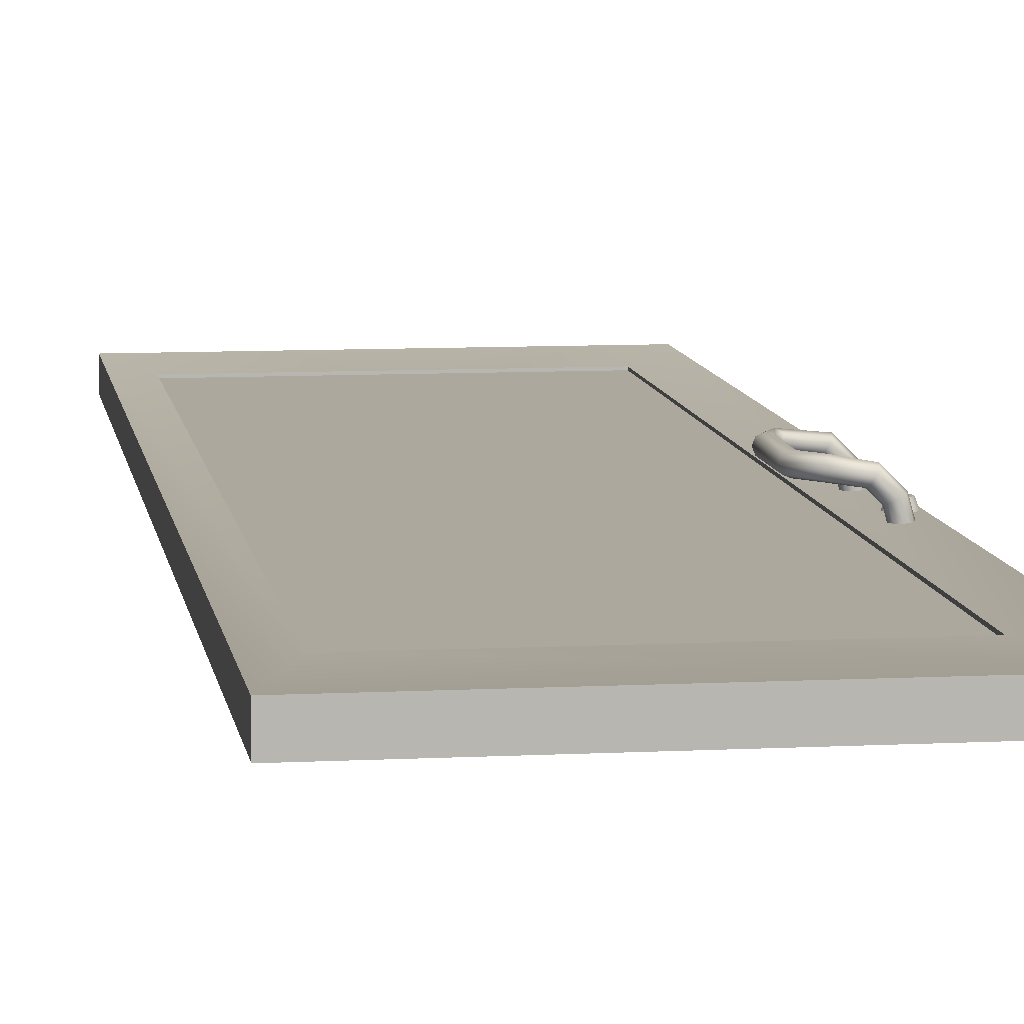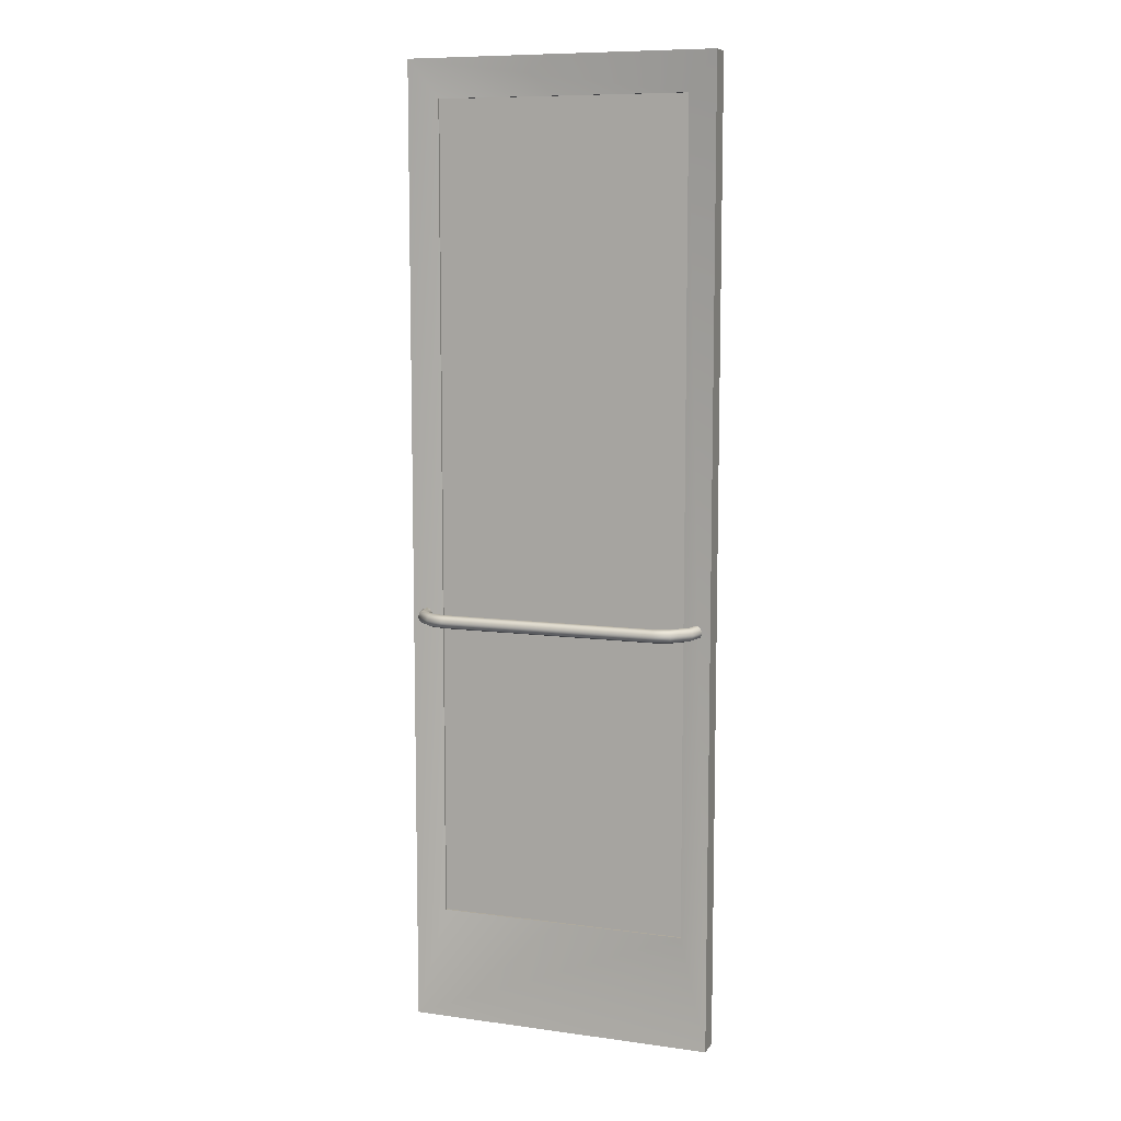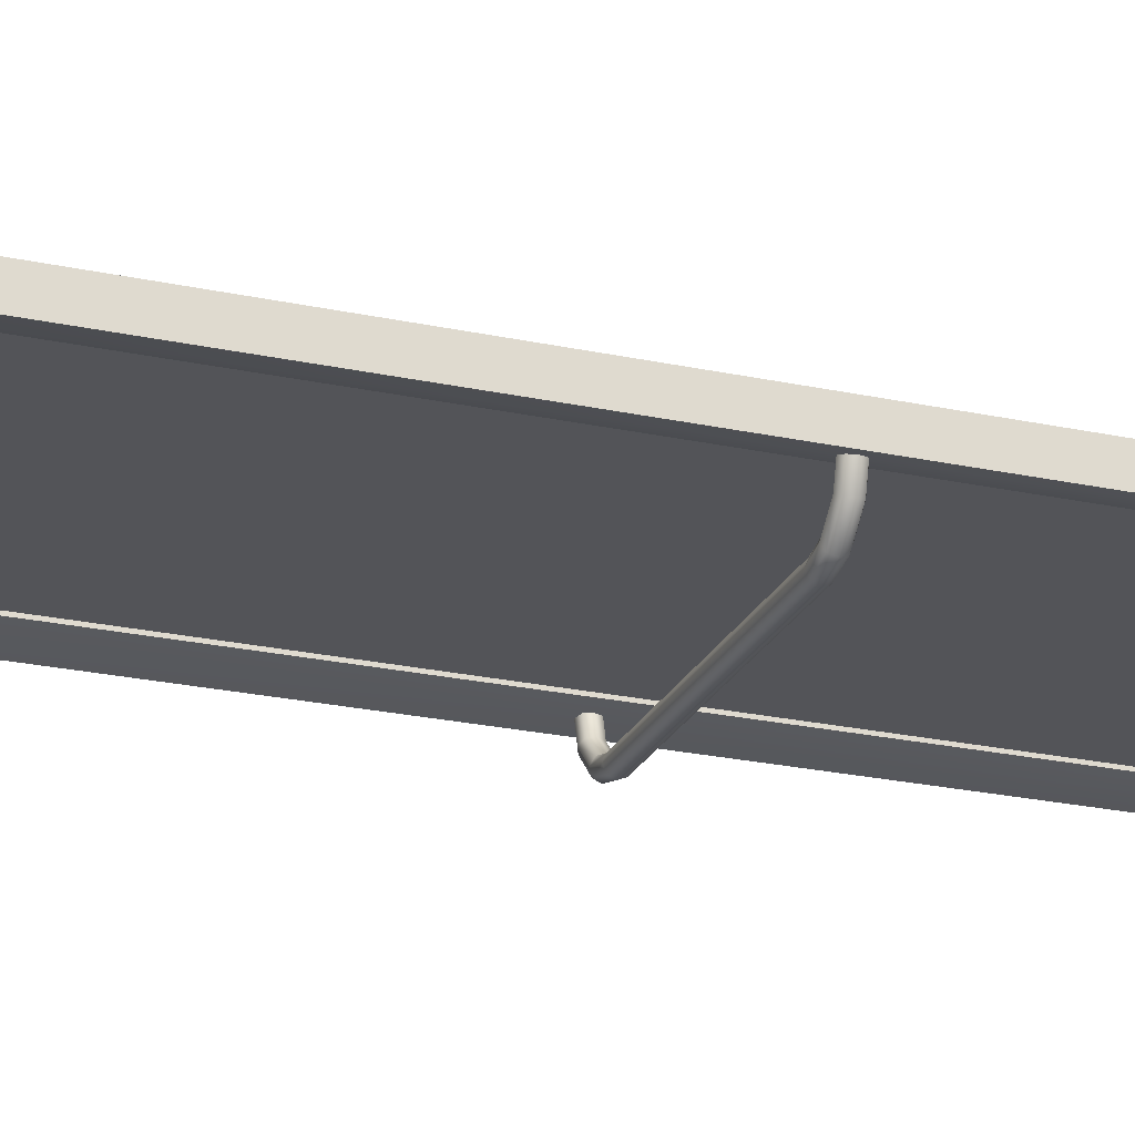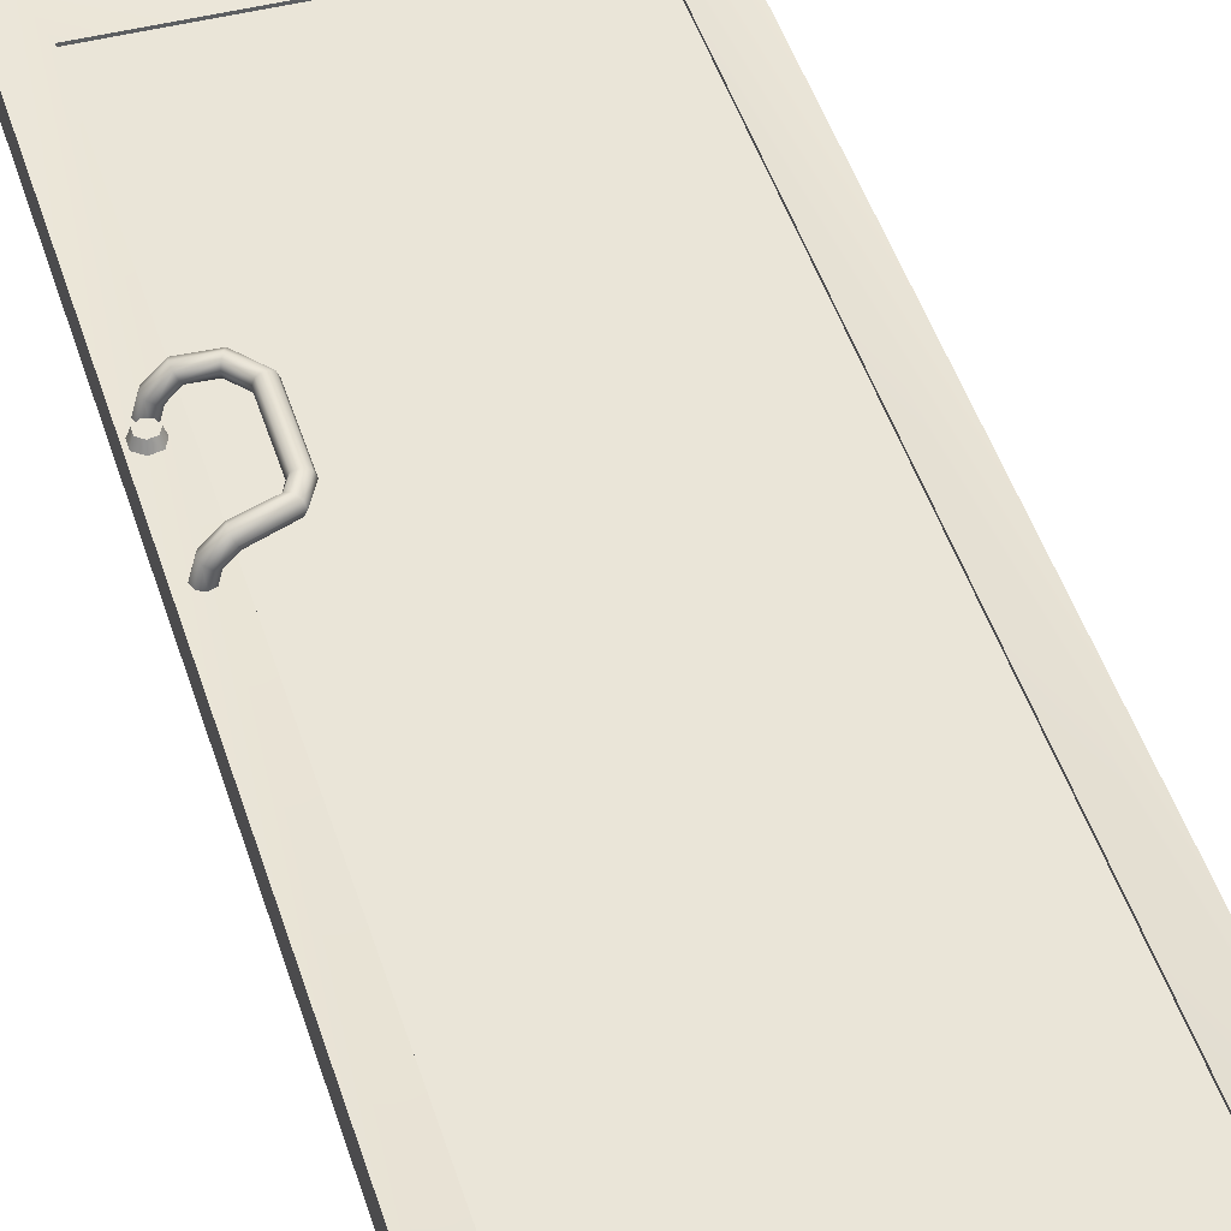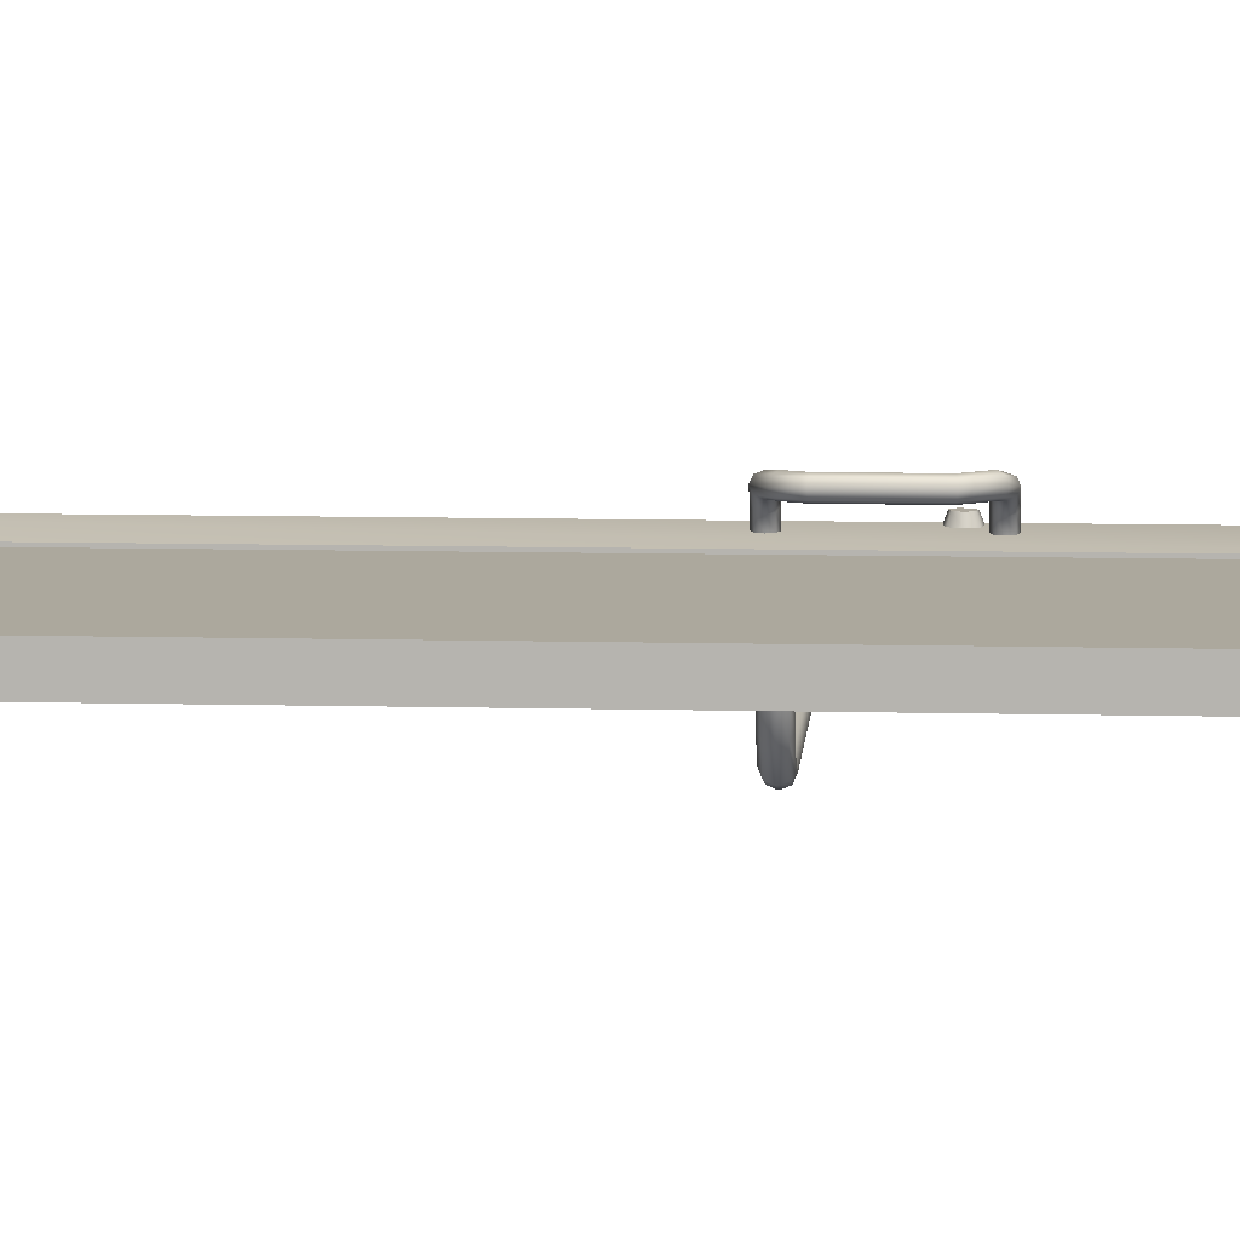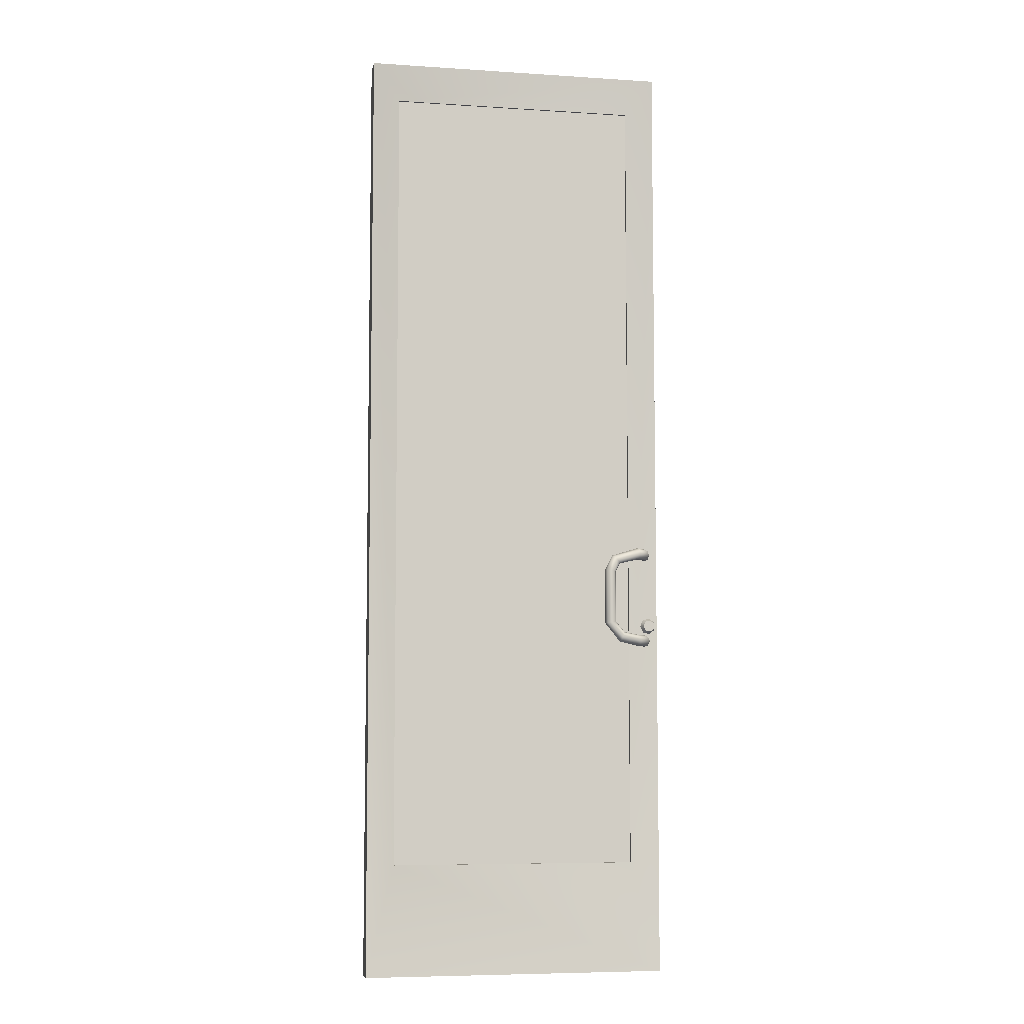
<metadata>
{"format":"obj","ext":"obj","renderer":"f3d","projection":"perspective","resolution":1024,"background":"white","views":[{"elev":8.7,"azim":-8.1,"up":"+Z"},{"elev":9.0,"azim":-160.0,"up":"+Y"},{"elev":-23.4,"azim":-110.2,"up":"+Z"},{"elev":44.6,"azim":163.5,"up":"+Z"},{"elev":8.6,"azim":-85.9,"up":"+Z"},{"elev":-6.8,"azim":-10.7,"up":"+Y"}]}
</metadata>
<code>
g default
v 0 0 -0.000244
v 0 249.5 -0.000244
v 0 249.5 -5.836
v 0 0 -5.836
v 7.414 28.91 -1.863
v 72.52 28.91 -1.863
v 72.52 239.7 -1.863
v 7.414 239.7 -1.863
v 7.413 239.7 -3.973
v 72.52 239.7 -3.973
v 72.52 28.91 -3.973
v 7.413 28.91 -3.973
v 79.94 249.5 -5.835
v 79.94 249.5 -0.000244
v 79.94 0 -0.000244
v 79.94 0 -5.835
v 74.23 108.8 -7.786
v 71.28 108.8 -10.74
v 68.21 108.8 -11.56
v 75.06 108.8 -4.715
v 74.68 110 -8.01
v 71.5 110 -11.18
v 68.21 110 -12.06
v 75.56 110 -4.715
v 75.74 110.5 -8.553
v 72.05 110.5 -12.25
v 68.21 110.5 -13.27
v 76.77 110.5 -4.715
v 76.81 110 -9.096
v 72.59 110 -13.31
v 68.21 110 -14.48
v 77.98 110 -4.716
v 77.25 108.8 -9.321
v 72.81 108.8 -13.75
v 68.21 108.8 -14.99
v 78.48 108.8 -4.715
v 76.81 107.5 -9.096
v 72.59 107.5 -13.31
v 68.21 107.5 -14.48
v 77.98 107.5 -4.716
v 75.74 107 -8.553
v 72.05 107 -12.25
v 68.21 107 -13.27
v 76.77 107 -4.715
v 74.68 107.5 -8.01
v 71.5 107.5 -11.18
v 68.21 107.5 -12.06
v 75.56 107.5 -4.715
v 12.38 108.8 -11.56
v 9.311 108.8 -10.74
v 12.38 110 -12.06
v 9.086 110 -11.18
v 6.355 108.8 -7.786
v 5.914 110 -8.01
v 5.534 108.8 -4.715
v 5.033 110 -4.715
v 12.38 110.5 -13.27
v 8.543 110.5 -12.25
v 4.849 110.5 -8.553
v 3.823 110.5 -4.715
v 12.38 110 -14.48
v 8.001 110 -13.31
v 3.784 110 -9.096
v 2.612 110 -4.715
v 12.38 108.8 -14.99
v 7.776 108.8 -13.75
v 3.343 108.8 -9.321
v 2.111 108.8 -4.715
v 12.38 107.5 -14.48
v 8.001 107.5 -13.31
v 3.784 107.5 -9.096
v 2.612 107.5 -4.715
v 12.38 107 -13.27
v 8.543 107 -12.25
v 4.849 107 -8.553
v 3.823 107 -4.715
v 12.38 107.5 -12.06
v 9.086 107.5 -11.18
v 5.914 107.5 -8.01
v 5.033 107.5 -4.715
v 72.67 112.9 3.11
v 74.47 112.9 1.311
v 74.98 112.9 -0.6211
v 72.87 114 3.51
v 74.87 114 1.516
v 75.43 114 -0.5981
v 73.37 114.4 4.474
v 75.84 114.4 2.009
v 76.53 114.4 -0.5491
v 73.86 114 5.435
v 76.8 114 2.498
v 77.62 114 -0.5073
v 74.07 112.9 5.831
v 77.2 112.9 2.7
v 78.06 112.9 -0.4917
v 73.86 111.8 5.435
v 76.8 111.8 2.498
v 77.62 111.8 -0.5073
v 73.37 111.3 4.474
v 75.84 111.3 2.009
v 76.53 111.3 -0.5491
v 72.88 111.8 3.509
v 74.87 111.8 1.516
v 75.43 111.8 -0.5981
v 67.14 94.22 5.154
v 69.44 91.36 5.155
v 66.7 94.14 6.25
v 69.25 90.98 6.251
v 65.63 93.96 6.702
v 68.77 90.06 6.702
v 64.56 93.78 6.247
v 68.3 89.14 6.247
v 64.12 93.7 5.154
v 68.1 88.77 5.156
v 64.56 93.78 4.062
v 68.28 89.14 4.063
v 65.63 93.96 3.607
v 68.75 90.06 3.607
v 66.7 94.14 4.058
v 69.23 90.98 4.059
v 68.3 110.1 5.154
v 67.98 110.4 6.251
v 67.14 107.8 5.154
v 66.7 107.9 6.25
v 67.21 111.2 6.702
v 65.63 108.1 6.702
v 66.45 111.9 6.246
v 64.56 108.2 6.247
v 66.13 112.2 5.155
v 64.12 108.3 5.154
v 66.45 111.9 4.062
v 64.56 108.2 4.062
v 67.21 111.2 3.607
v 65.63 108.1 3.607
v 67.98 110.4 4.057
v 66.7 107.9 4.058
v 72.67 89.13 3.11
v 74.47 89.13 1.311
v 74.98 89.13 -0.6211
v 72.88 90.23 3.509
v 74.87 90.23 1.516
v 75.43 90.23 -0.5981
v 73.37 90.68 4.474
v 75.84 90.68 2.009
v 76.53 90.68 -0.5491
v 73.86 90.22 5.435
v 76.8 90.22 2.498
v 77.62 90.22 -0.5073
v 74.07 89.13 5.831
v 77.2 89.13 2.7
v 78.06 89.13 -0.4917
v 73.86 88.04 5.435
v 76.8 88.04 2.498
v 77.62 88.05 -0.5071
v 73.37 87.58 4.474
v 75.84 87.58 2.009
v 76.53 87.58 -0.5491
v 72.87 88.04 3.51
v 74.87 88.04 1.516
v 75.43 88.03 -0.5981
v 79.3 94.19 0.04077
v 77.83 95.36 0.04077
v 76 94.94 0.04077
v 75.24 93.25 0.04077
v 76 91.55 0.04077
v 77.83 91.13 0.04077
v 79.3 92.31 0.04077
v 78.77 93.93 1.614
v 77.7 94.78 1.614
v 76.37 94.48 1.614
v 75.78 93.25 1.613
v 76.37 92.02 1.614
v 77.7 91.71 1.614
v 78.77 92.56 1.614
v 77.35 93.25 1.613
v 7.413 28.91 -2.395
v 72.52 28.91 -2.395
v 7.413 239.7 -2.395
v 72.52 239.7 -2.395
v 7.413 28.91 -3.367
v 72.52 28.91 -3.367
v 7.413 239.7 -3.367
v 72.52 239.7 -3.367
g Building_Door_Left_LOD1 Building_Door_Left
f 2 14 13 3
f 4 16 15 1
f 4 1 2 3
f 14 2 8 7
f 2 1 5 8
f 16 4 12 11
f 4 3 9 12
f 15 6 5 1
f 14 7 6 15
f 13 10 9 3
f 16 11 10 13
f 9 10 7 8
f 10 11 6 7
f 11 12 5 6
f 12 9 8 5
f 18 17 21 22
f 19 18 22 23
f 50 49 51 52
f 53 50 52 54
f 55 53 54 56
f 17 20 24 21
f 22 21 25 26
f 23 22 26 27
f 52 51 57 58
f 54 52 58 59
f 56 54 59 60
f 21 24 28 25
f 26 25 29 30
f 27 26 30 31
f 58 57 61 62
f 59 58 62 63
f 60 59 63 64
f 25 28 32 29
f 30 29 33 34
f 31 30 34 35
f 62 61 65 66
f 63 62 66 67
f 64 63 67 68
f 29 32 36 33
f 34 33 37 38
f 35 34 38 39
f 66 65 69 70
f 67 66 70 71
f 68 67 71 72
f 33 36 40 37
f 38 37 41 42
f 39 38 42 43
f 70 69 73 74
f 71 70 74 75
f 72 71 75 76
f 37 40 44 41
f 42 41 45 46
f 43 42 46 47
f 74 73 77 78
f 75 74 78 79
f 76 75 79 80
f 41 44 48 45
f 46 45 17 18
f 47 46 18 19
f 78 77 49 50
f 79 78 50 53
f 80 79 53 55
f 45 48 20 17
f 19 23 51 49
f 23 27 57 51
f 27 31 61 57
f 31 35 65 61
f 35 39 69 65
f 39 43 73 69
f 43 47 77 73
f 47 19 49 77
f 84 81 133 131
f 82 81 84 85
f 83 82 85 86
f 87 84 131 129
f 85 84 87 88
f 86 85 88 89
f 90 87 129 127
f 88 87 90 91
f 89 88 91 92
f 93 90 127 125
f 91 90 93 94
f 92 91 94 95
f 96 93 125 122
f 94 93 96 97
f 95 94 97 98
f 99 96 122 121
f 97 96 99 100
f 98 97 100 101
f 102 99 121 135
f 100 99 102 103
f 101 100 103 104
f 81 102 135 133
f 103 102 81 82
f 104 103 82 83
f 123 121 122 124
f 106 105 107 108
f 124 122 125 126
f 108 107 109 110
f 126 125 127 128
f 110 109 111 112
f 128 127 129 130
f 112 111 113 114
f 130 129 131 132
f 114 113 115 116
f 132 131 133 134
f 116 115 117 118
f 134 133 135 136
f 118 117 119 120
f 136 135 121 123
f 120 119 105 106
f 107 105 123 124
f 109 107 124 126
f 111 109 126 128
f 113 111 128 130
f 115 113 130 132
f 117 115 132 134
f 119 117 134 136
f 105 119 136 123
f 137 118 120 140
f 138 137 140 141
f 139 138 141 142
f 140 120 106 143
f 141 140 143 144
f 142 141 144 145
f 143 106 108 146
f 144 143 146 147
f 145 144 147 148
f 146 108 110 149
f 147 146 149 150
f 148 147 150 151
f 149 110 112 152
f 150 149 152 153
f 151 150 153 154
f 152 112 114 155
f 153 152 155 156
f 154 153 156 157
f 155 114 116 158
f 156 155 158 159
f 157 156 159 160
f 158 116 118 137
f 159 158 137 138
f 160 159 138 139
f 168 161 162 169
f 169 162 163 170
f 170 163 164 171
f 171 164 165 172
f 172 165 166 173
f 173 166 167 174
f 174 167 161 168
f 175 168 169
f 175 169 170
f 175 170 171
f 175 171 172
f 175 172 173
f 175 173 174
f 175 174 168
f 15 16 13 14
f 176 177 179 178
f 180 182 183 181

</code>
